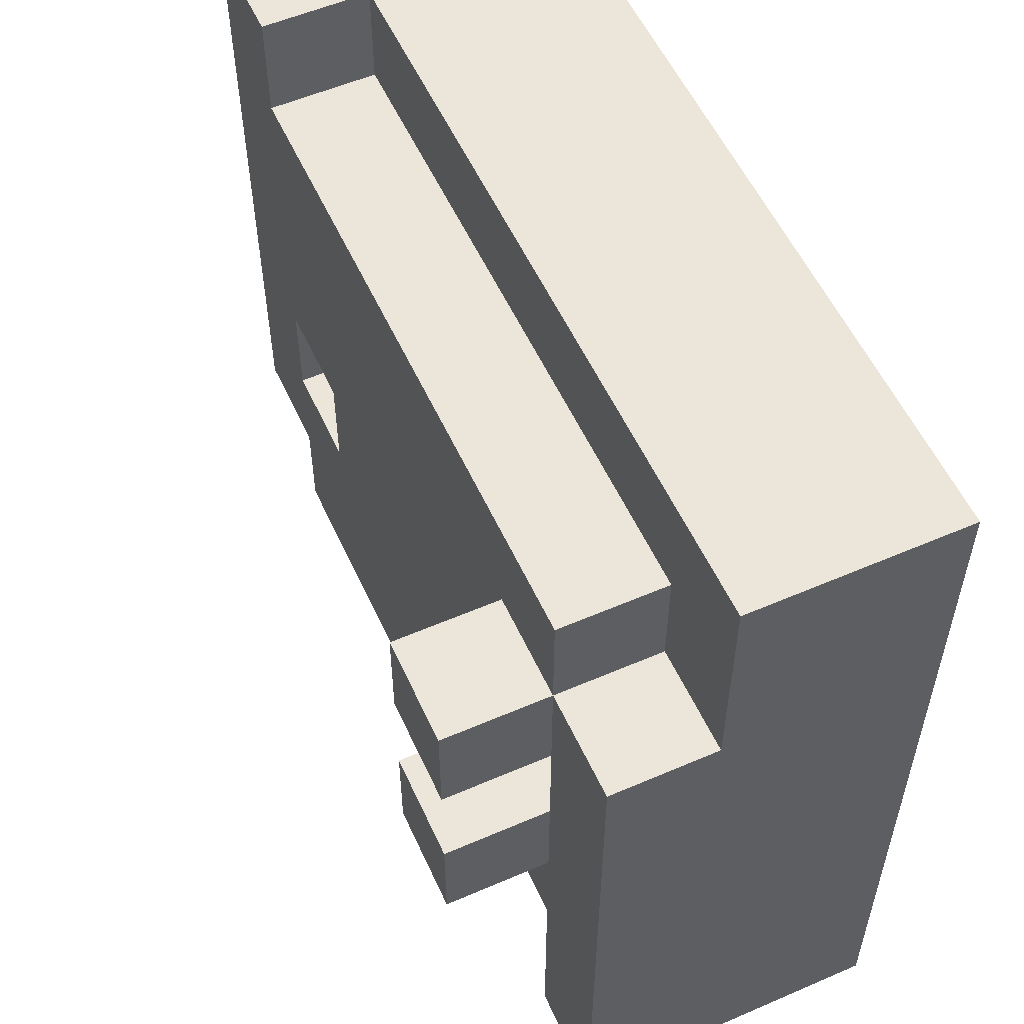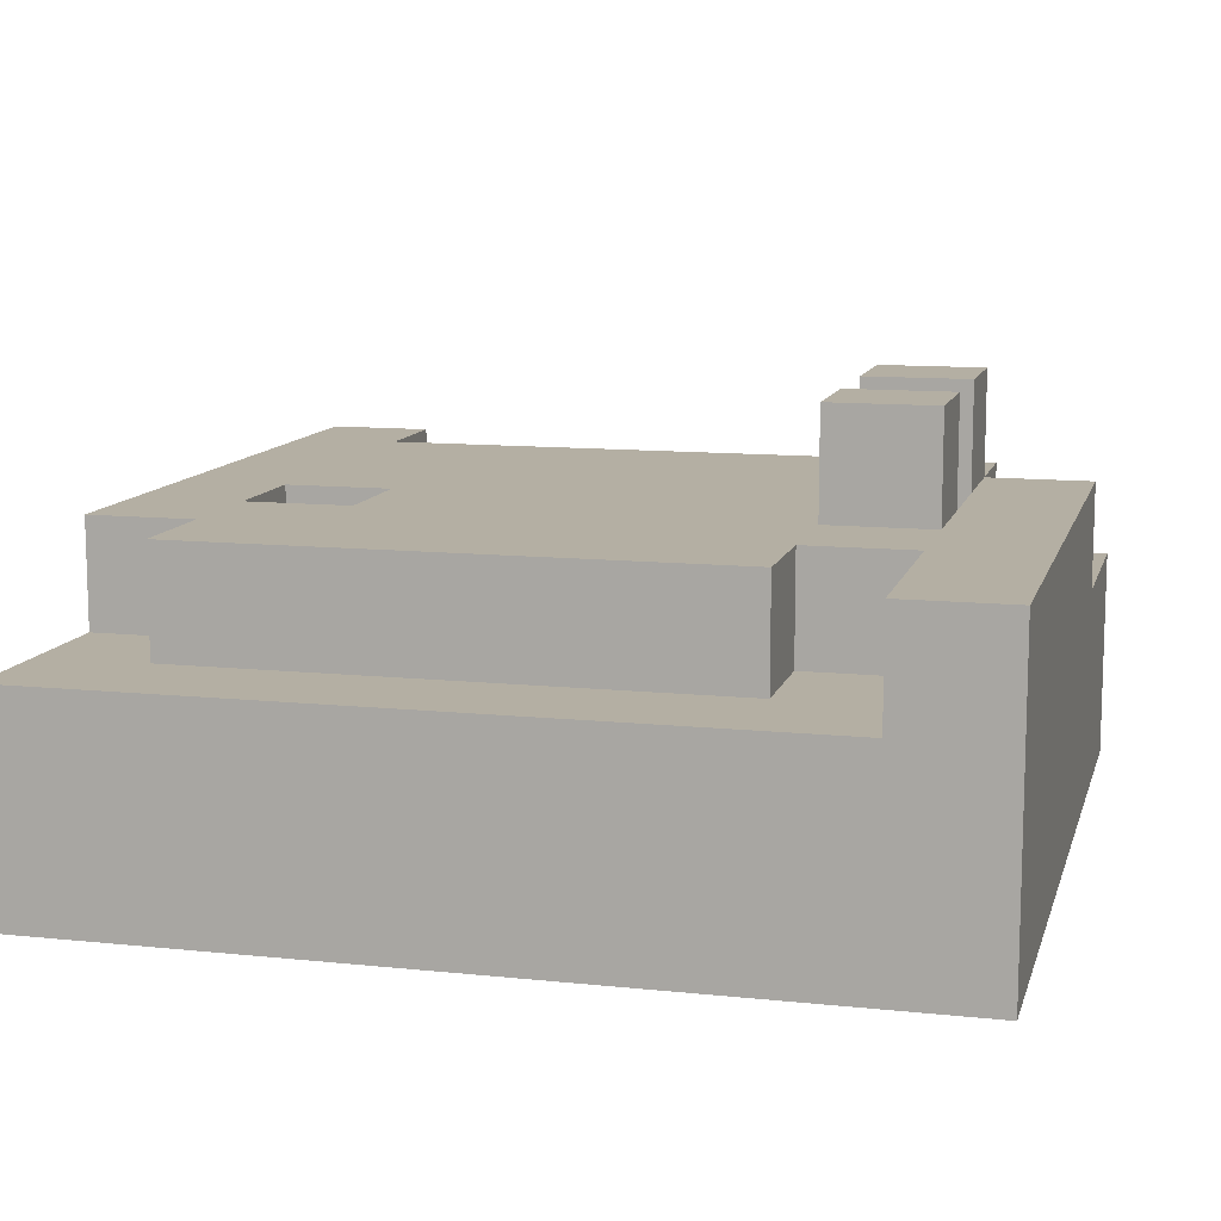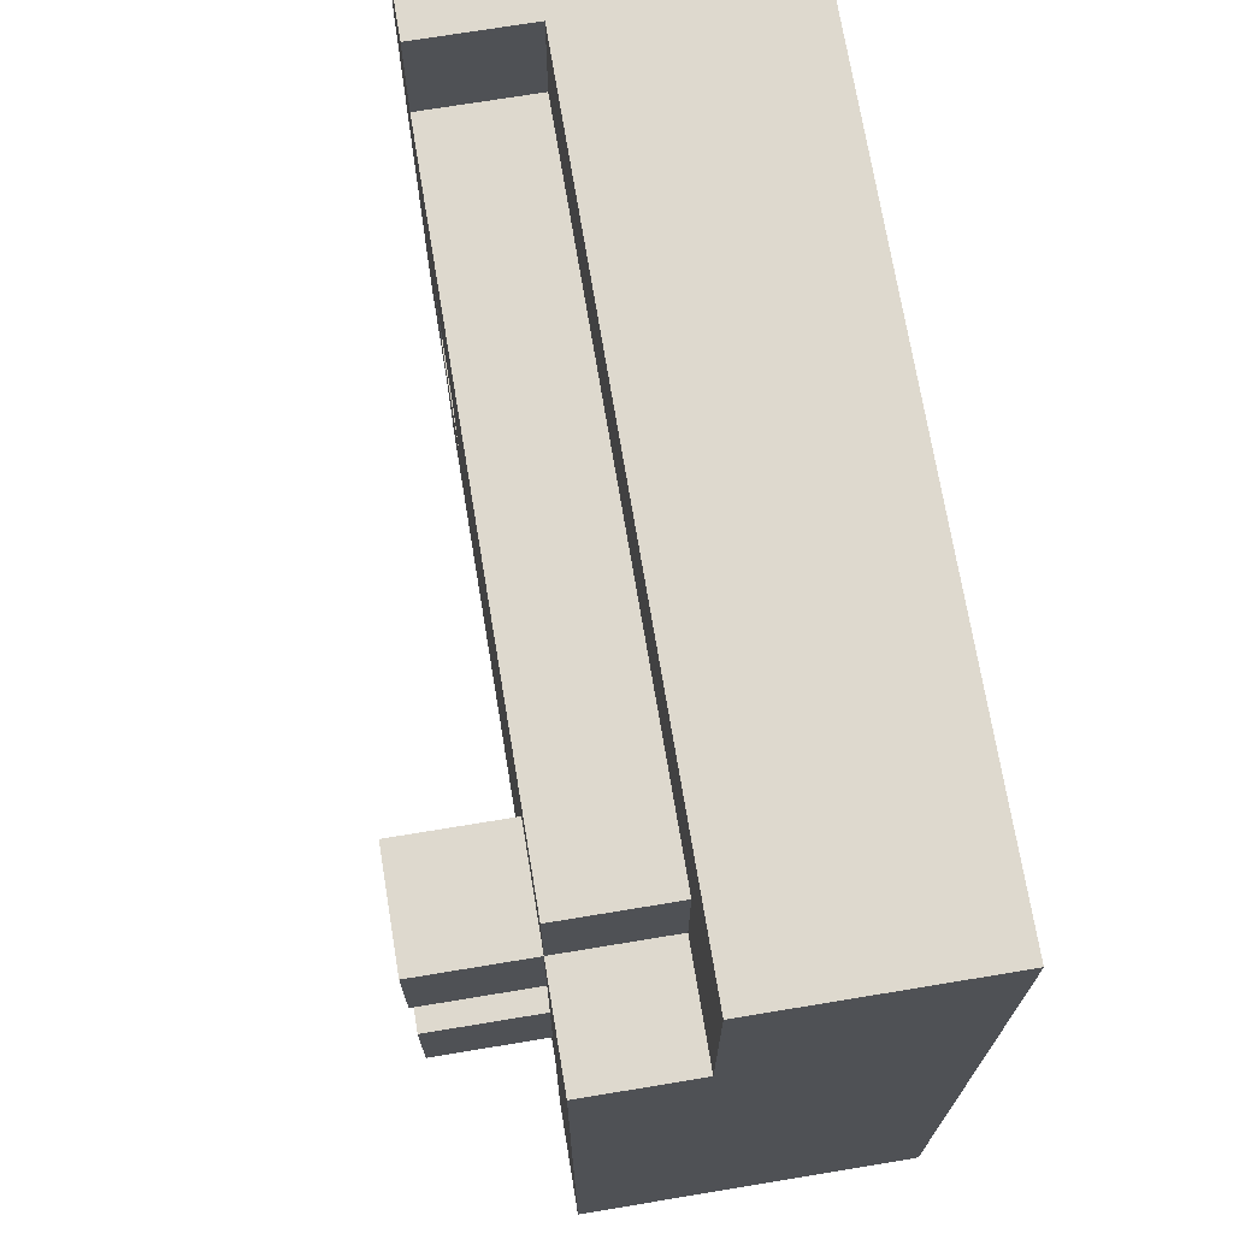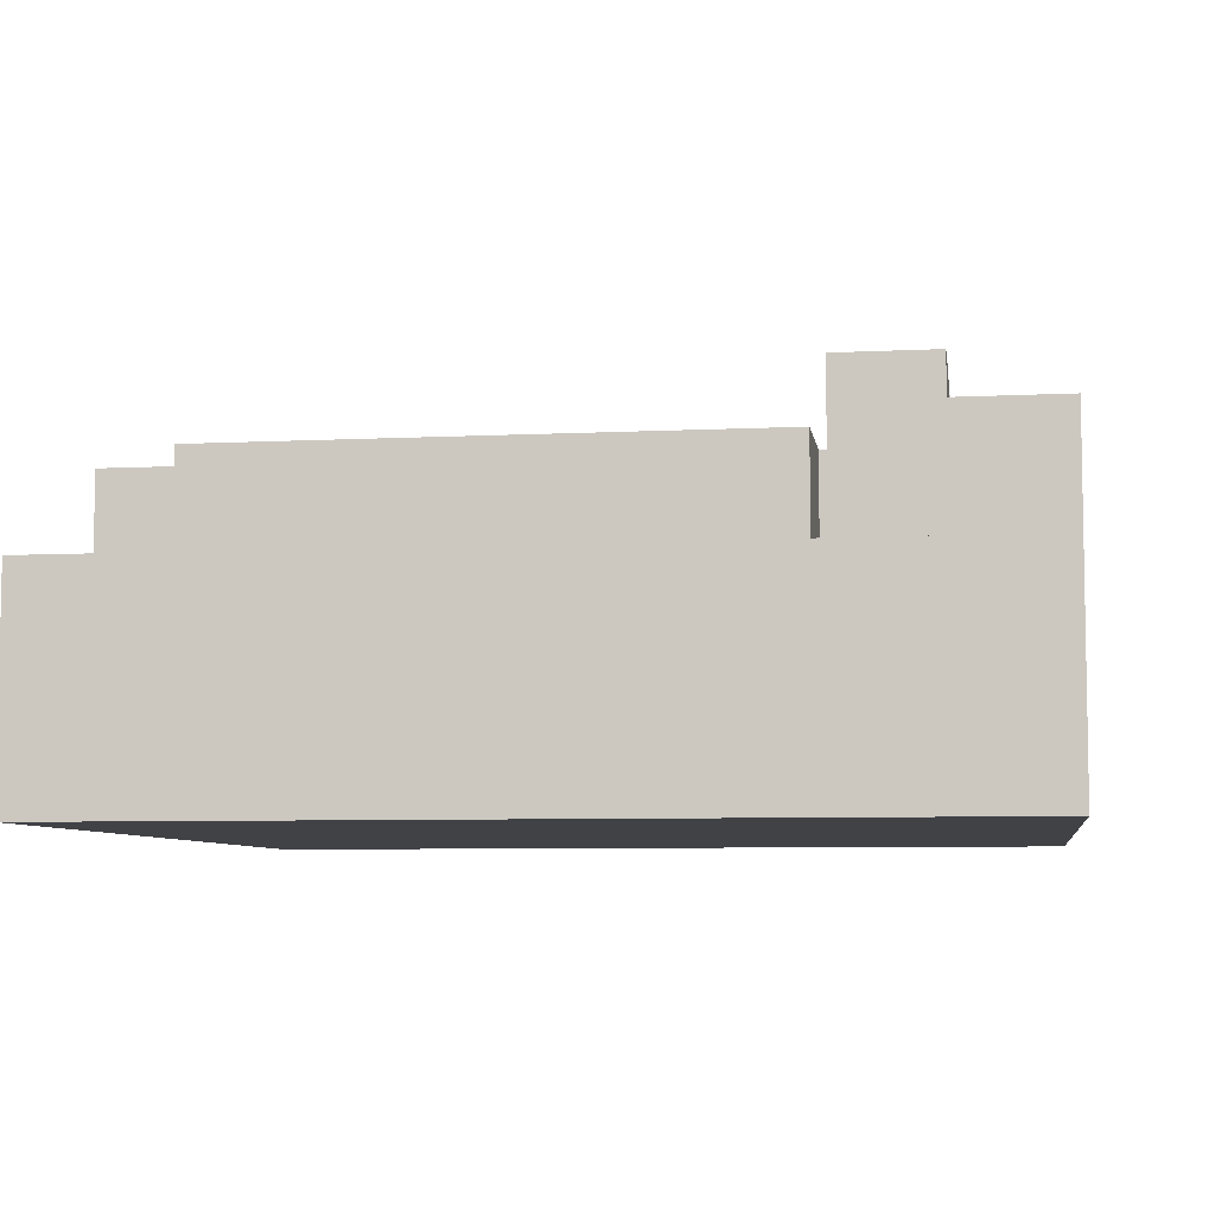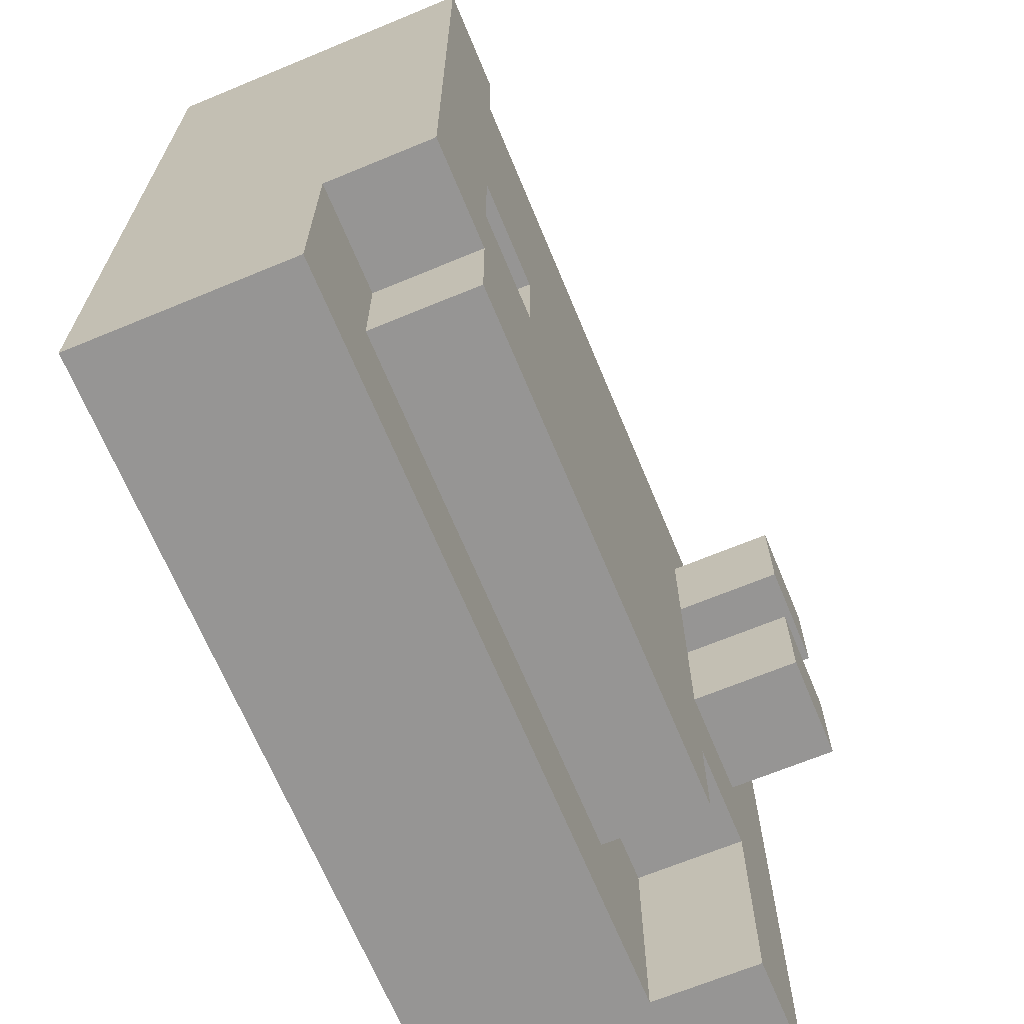
<metadata>
{"format":"obj","ext":"obj","renderer":"f3d","projection":"perspective","resolution":1024,"background":"white","views":[{"elev":55.7,"azim":-114.4,"up":"+Z"},{"elev":11.2,"azim":-165.6,"up":"+Y"},{"elev":71.4,"azim":-99.4,"up":"+Z"},{"elev":-6.7,"azim":-171.5,"up":"+Y"},{"elev":-67.6,"azim":112.5,"up":"+Z"}]}
</metadata>
<code>
o
v 0 2 0
v 0 2 -0.8
v 0 2.1 0
v 0 2.1 -0.1
v 0 2.1 -0.3
v 0 2.1 -0.5
v 0 2.1 -0.7
v 0 2.1 -0.8
v 0 2.2 0
v 0 2.2 -0.1
v 0 2.2 -0.2
v 0 2.2 -0.3
v 0 2.2 -0.5
v 0 2.2 -0.7
v 0 2.2 -0.8
v 0 2.3 -0.2
v 0 2.3 -0.8
v 0.1 2.2 -0.1
v 0.1 2.2 -0.2
v 0.1 2.3 -0.1
v 0.1 2.3 -0.2
v 0.1 2.3 -0.3
v 0.1 2.3 -0.4
v 0.1 2.3 -0.5
v 0.1 2.4 -0.2
v 0.1 2.4 -0.3
v 0.1 2.4 -0.4
v 0.1 2.4 -0.5
v 0.2 2.2 -0.3
v 0.2 2.2 -0.4
v 0.2 2.2 -0.6
v 0.2 2.2 -0.7
v 0.2 2.3 -0.3
v 0.2 2.3 -0.4
v 0.2 2.3 -0.6
v 0.2 2.3 -0.7
v 0.4 2.1 -0.1
v 0.4 2.1 -0.2
v 0.4 2.1 -0.6
v 0.4 2.1 -0.7
v 0.4 2.2 -0.1
v 0.4 2.2 -0.2
v 0.4 2.2 -0.6
v 0.4 2.2 -0.7
v 0.5 2.1 -0.4
v 0.5 2.1 -0.6
v 0.5 2.2 -0.4
v 0.5 2.2 -0.6
v 0.6 2.1 -0.2
v 0.6 2.1 -0.3
v 0.6 2.1 -0.4
v 0.6 2.2 -0.2
v 0.6 2.2 -0.4
v 0.7 2.2 0
v 0.7 2.2 -0.1
v 0.7 2.2 -0.4
v 0.7 2.2 -0.5
v 0.7 2.3 0
v 0.7 2.3 -0.1
v 0.7 2.3 -0.4
v 0.7 2.3 -0.5
v 0.1 2.2 -0.3
v 0.1 2.2 -0.4
v 0.1 2.2 -0.6
v 0.1 2.2 -0.7
v 0.1 2.2 -0.8
v 0.1 2.3 -0.3
v 0.1 2.3 -0.4
v 0.1 2.3 -0.6
v 0.1 2.3 -0.8
v 0.2 2.3 -0.2
v 0.2 2.3 -0.3
v 0.2 2.3 -0.4
v 0.2 2.3 -0.5
v 0.2 2.4 -0.2
v 0.2 2.4 -0.3
v 0.2 2.4 -0.4
v 0.2 2.4 -0.5
v 0.3 2.1 -0.1
v 0.3 2.1 -0.2
v 0.3 2.1 -0.3
v 0.3 2.1 -0.4
v 0.3 2.1 -0.5
v 0.3 2.1 -0.6
v 0.3 2.1 -0.7
v 0.3 2.2 -0.1
v 0.3 2.2 -0.2
v 0.3 2.2 -0.3
v 0.3 2.2 -0.5
v 0.3 2.2 -0.6
v 0.3 2.2 -0.7
v 0.4 2.1 -0.2
v 0.4 2.1 -0.3
v 0.4 2.1 -0.5
v 0.4 2.1 -0.6
v 0.4 2.2 -0.2
v 0.4 2.2 -0.3
v 0.4 2.2 -0.5
v 0.4 2.2 -0.6
v 0.6 2.2 -0.4
v 0.6 2.2 -0.5
v 0.6 2.3 -0.4
v 0.6 2.3 -0.5
v 0.7 2.2 -0.6
v 0.7 2.2 -0.7
v 0.7 2.3 -0.6
v 0.7 2.3 -0.7
v 0.8 2 0
v 0.8 2 -0.8
v 0.8 2.1 0
v 0.8 2.1 -0.1
v 0.8 2.1 -0.3
v 0.8 2.1 -0.5
v 0.8 2.1 -0.7
v 0.8 2.1 -0.8
v 0.8 2.2 0
v 0.8 2.2 -0.1
v 0.8 2.2 -0.3
v 0.8 2.2 -0.5
v 0.8 2.2 -0.6
v 0.8 2.2 -0.7
v 0.8 2.2 -0.8
v 0.8 2.3 0
v 0.8 2.3 -0.6
v 0 2 0
v 0 2.1 0
v 0 2.2 0
v 0.1 2.1 0
v 0.1 2.2 0
v 0.3 2.1 0
v 0.3 2.2 0
v 0.5 2.1 0
v 0.5 2.2 0
v 0.7 2.1 0
v 0.7 2.2 0
v 0.7 2.3 0
v 0.8 2 0
v 0.8 2.1 0
v 0.8 2.2 0
v 0.8 2.3 0
v 0.1 2.2 -0.1
v 0.1 2.3 -0.1
v 0.3 2.2 -0.1
v 0.5 2.2 -0.1
v 0.7 2.2 -0.1
v 0.7 2.3 -0.1
v 0 2.2 -0.2
v 0 2.3 -0.2
v 0.1 2.2 -0.2
v 0.1 2.3 -0.2
v 0.1 2.4 -0.2
v 0.2 2.3 -0.2
v 0.2 2.4 -0.2
v 0.3 2.1 -0.2
v 0.3 2.2 -0.2
v 0.4 2.1 -0.2
v 0.4 2.2 -0.2
v 0.1 2.2 -0.4
v 0.1 2.3 -0.4
v 0.1 2.4 -0.4
v 0.2 2.2 -0.4
v 0.2 2.3 -0.4
v 0.2 2.4 -0.4
v 0.5 2.1 -0.4
v 0.5 2.2 -0.4
v 0.6 2.1 -0.4
v 0.6 2.2 -0.4
v 0.3 2.1 -0.5
v 0.3 2.2 -0.5
v 0.4 2.1 -0.5
v 0.4 2.2 -0.5
v 0.6 2.2 -0.5
v 0.6 2.3 -0.5
v 0.7 2.2 -0.5
v 0.7 2.3 -0.5
v 0.4 2.1 -0.6
v 0.4 2.2 -0.6
v 0.5 2.1 -0.6
v 0.5 2.2 -0.6
v 0.3 2.1 -0.7
v 0.3 2.2 -0.7
v 0.4 2.1 -0.7
v 0.4 2.2 -0.7
v 0.3 2.1 -0.1
v 0.3 2.2 -0.1
v 0.4 2.1 -0.1
v 0.4 2.2 -0.1
v 0.4 2.1 -0.2
v 0.4 2.2 -0.2
v 0.5 2.1 -0.2
v 0.6 2.1 -0.2
v 0.6 2.2 -0.2
v 0.1 2.2 -0.3
v 0.1 2.3 -0.3
v 0.1 2.4 -0.3
v 0.2 2.2 -0.3
v 0.2 2.3 -0.3
v 0.2 2.4 -0.3
v 0.3 2.1 -0.3
v 0.3 2.2 -0.3
v 0.4 2.1 -0.3
v 0.4 2.2 -0.3
v 0.6 2.2 -0.4
v 0.6 2.3 -0.4
v 0.7 2.2 -0.4
v 0.7 2.3 -0.4
v 0.1 2.3 -0.5
v 0.1 2.4 -0.5
v 0.2 2.3 -0.5
v 0.2 2.4 -0.5
v 0.1 2.2 -0.6
v 0.1 2.3 -0.6
v 0.2 2.2 -0.6
v 0.2 2.3 -0.6
v 0.3 2.1 -0.6
v 0.3 2.2 -0.6
v 0.4 2.1 -0.6
v 0.4 2.2 -0.6
v 0.7 2.2 -0.6
v 0.7 2.3 -0.6
v 0.8 2.2 -0.6
v 0.8 2.3 -0.6
v 0.2 2.2 -0.7
v 0.2 2.3 -0.7
v 0.3 2.2 -0.7
v 0.5 2.2 -0.7
v 0.7 2.2 -0.7
v 0.7 2.3 -0.7
v 0 2 -0.8
v 0 2.1 -0.8
v 0 2.2 -0.8
v 0 2.3 -0.8
v 0.1 2.1 -0.8
v 0.1 2.2 -0.8
v 0.1 2.3 -0.8
v 0.3 2.1 -0.8
v 0.3 2.2 -0.8
v 0.5 2.1 -0.8
v 0.5 2.2 -0.8
v 0.7 2.1 -0.8
v 0.7 2.2 -0.8
v 0.8 2 -0.8
v 0.8 2.1 -0.8
v 0.8 2.2 -0.8
v 0 2 0
v 0.8 2 0
v 0.3 2 -0.1
v 0.4 2 -0.1
v 0.3 2 -0.2
v 0.4 2 -0.2
v 0.5 2 -0.2
v 0.6 2 -0.2
v 0.3 2 -0.3
v 0.4 2 -0.3
v 0.5 2 -0.3
v 0.6 2 -0.3
v 0.3 2 -0.4
v 0.4 2 -0.4
v 0.5 2 -0.4
v 0.6 2 -0.4
v 0.3 2 -0.5
v 0.4 2 -0.5
v 0.3 2 -0.6
v 0.4 2 -0.6
v 0.5 2 -0.6
v 0.3 2 -0.7
v 0.4 2 -0.7
v 0 2 -0.8
v 0.8 2 -0.8
v 0.3 2.2 -0.1
v 0.4 2.2 -0.1
v 0.3 2.2 -0.2
v 0.4 2.2 -0.2
v 0.6 2.2 -0.2
v 0.3 2.2 -0.3
v 0.4 2.2 -0.3
v 0.5 2.2 -0.4
v 0.6 2.2 -0.4
v 0.3 2.2 -0.5
v 0.4 2.2 -0.5
v 0.3 2.2 -0.6
v 0.4 2.2 -0.6
v 0.5 2.2 -0.6
v 0.3 2.2 -0.7
v 0.4 2.2 -0.7
v 0.3 2.1 -0.1
v 0.4 2.1 -0.1
v 0.3 2.1 -0.2
v 0.4 2.1 -0.2
v 0.5 2.1 -0.2
v 0.6 2.1 -0.2
v 0.3 2.1 -0.3
v 0.4 2.1 -0.3
v 0.5 2.1 -0.3
v 0.6 2.1 -0.3
v 0.3 2.1 -0.4
v 0.4 2.1 -0.4
v 0.5 2.1 -0.4
v 0.6 2.1 -0.4
v 0.3 2.1 -0.5
v 0.4 2.1 -0.5
v 0.3 2.1 -0.6
v 0.4 2.1 -0.6
v 0.5 2.1 -0.6
v 0.3 2.1 -0.7
v 0.4 2.1 -0.7
v 0 2.2 0
v 0.1 2.2 0
v 0.3 2.2 0
v 0.5 2.2 0
v 0.7 2.2 0
v 0 2.2 -0.1
v 0.1 2.2 -0.1
v 0.3 2.2 -0.1
v 0.5 2.2 -0.1
v 0.7 2.2 -0.1
v 0 2.2 -0.2
v 0.1 2.2 -0.2
v 0.1 2.2 -0.3
v 0.2 2.2 -0.3
v 0.1 2.2 -0.4
v 0.2 2.2 -0.4
v 0.6 2.2 -0.4
v 0.7 2.2 -0.4
v 0.6 2.2 -0.5
v 0.7 2.2 -0.5
v 0.1 2.2 -0.6
v 0.2 2.2 -0.6
v 0.7 2.2 -0.6
v 0.8 2.2 -0.6
v 0.1 2.2 -0.7
v 0.2 2.2 -0.7
v 0.3 2.2 -0.7
v 0.5 2.2 -0.7
v 0.7 2.2 -0.7
v 0.8 2.2 -0.7
v 0.1 2.2 -0.8
v 0.3 2.2 -0.8
v 0.5 2.2 -0.8
v 0.7 2.2 -0.8
v 0.8 2.2 -0.8
v 0.7 2.3 0
v 0.8 2.3 0
v 0.1 2.3 -0.1
v 0.7 2.3 -0.1
v 0 2.3 -0.2
v 0.1 2.3 -0.2
v 0.2 2.3 -0.2
v 0.1 2.3 -0.3
v 0.2 2.3 -0.3
v 0.1 2.3 -0.4
v 0.2 2.3 -0.4
v 0.6 2.3 -0.4
v 0.7 2.3 -0.4
v 0.1 2.3 -0.5
v 0.2 2.3 -0.5
v 0.6 2.3 -0.5
v 0.7 2.3 -0.5
v 0.1 2.3 -0.6
v 0.2 2.3 -0.6
v 0.7 2.3 -0.6
v 0.8 2.3 -0.6
v 0.2 2.3 -0.7
v 0.7 2.3 -0.7
v 0 2.3 -0.8
v 0.1 2.3 -0.8
v 0.1 2.4 -0.2
v 0.2 2.4 -0.2
v 0.1 2.4 -0.3
v 0.2 2.4 -0.3
v 0.1 2.4 -0.4
v 0.2 2.4 -0.4
v 0.1 2.4 -0.5
v 0.2 2.4 -0.5
f 3 2 1
f 4 2 3
f 5 2 4
f 6 2 5
f 7 2 6
f 8 2 7
f 9 4 3
f 10 5 4
f 10 4 9
f 11 5 10
f 12 6 5
f 12 5 11
f 13 7 6
f 13 6 12
f 14 8 7
f 14 7 13
f 15 8 14
f 16 12 11
f 16 15 14
f 16 14 13
f 16 13 12
f 17 15 16
f 20 19 18
f 21 19 20
f 25 22 21
f 26 22 25
f 27 24 23
f 28 24 27
f 33 30 29
f 34 30 33
f 35 32 31
f 36 32 35
f 41 38 37
f 42 38 41
f 43 40 39
f 44 40 43
f 47 46 45
f 48 46 47
f 52 50 49
f 52 51 50
f 53 51 52
f 58 55 54
f 59 55 58
f 60 57 56
f 61 57 60
f 62 63 67
f 67 63 68
f 65 66 69
f 64 65 69
f 69 66 70
f 71 72 75
f 75 72 76
f 73 74 77
f 77 74 78
f 79 80 86
f 86 80 87
f 81 82 88
f 82 83 88
f 88 83 89
f 84 85 90
f 90 85 91
f 92 93 96
f 96 93 97
f 94 95 98
f 98 95 99
f 100 101 102
f 102 101 103
f 104 105 106
f 106 105 107
f 108 109 110
f 110 109 111
f 111 109 112
f 112 109 113
f 113 109 114
f 114 109 115
f 110 111 116
f 111 112 117
f 116 111 117
f 112 113 118
f 117 112 118
f 113 114 119
f 118 113 119
f 119 114 120
f 114 115 121
f 120 114 121
f 121 115 122
f 116 117 123
f 117 118 123
f 118 119 123
f 119 120 123
f 123 120 124
f 128 126 125
f 128 127 126
f 129 127 128
f 130 128 125
f 130 129 128
f 131 129 130
f 132 130 125
f 132 131 130
f 133 131 132
f 134 132 125
f 134 133 132
f 135 133 134
f 137 134 125
f 138 135 134
f 138 134 137
f 139 136 135
f 139 135 138
f 140 136 139
f 143 142 141
f 144 142 143
f 145 142 144
f 146 142 145
f 149 148 147
f 150 148 149
f 152 151 150
f 153 151 152
f 156 155 154
f 157 155 156
f 161 159 158
f 161 160 159
f 162 160 161
f 163 160 162
f 166 165 164
f 167 165 166
f 170 169 168
f 171 169 170
f 174 173 172
f 175 173 174
f 178 177 176
f 179 177 178
f 182 181 180
f 183 181 182
f 184 185 186
f 186 185 187
f 188 189 190
f 190 189 191
f 191 189 192
f 193 194 196
f 194 195 196
f 196 195 197
f 197 195 198
f 199 200 201
f 201 200 202
f 203 204 205
f 205 204 206
f 207 208 209
f 209 208 210
f 211 212 213
f 213 212 214
f 215 216 217
f 217 216 218
f 219 220 221
f 221 220 222
f 223 224 225
f 225 224 226
f 226 224 227
f 227 224 228
f 229 230 233
f 230 231 233
f 231 232 234
f 233 231 234
f 234 232 235
f 229 233 236
f 233 234 236
f 236 234 237
f 229 236 238
f 236 237 238
f 238 237 239
f 229 238 240
f 238 239 240
f 240 239 241
f 229 240 242
f 240 241 243
f 242 240 243
f 243 241 244
f 247 246 245
f 248 246 247
f 249 247 245
f 249 248 247
f 250 246 248
f 250 248 249
f 251 246 250
f 252 246 251
f 253 249 245
f 253 250 249
f 254 251 250
f 254 250 253
f 255 252 251
f 255 251 254
f 256 246 252
f 256 252 255
f 257 255 254
f 257 254 253
f 257 253 245
f 258 255 257
f 259 256 255
f 259 255 258
f 260 246 256
f 260 256 259
f 261 258 257
f 261 257 245
f 262 259 258
f 262 258 261
f 263 261 245
f 263 262 261
f 264 259 262
f 264 262 263
f 265 260 259
f 265 259 264
f 266 263 245
f 266 264 263
f 267 265 264
f 267 264 266
f 268 266 245
f 268 267 266
f 269 260 265
f 269 267 268
f 269 246 260
f 269 265 267
f 272 271 270
f 273 271 272
f 276 274 273
f 277 274 276
f 277 276 275
f 278 274 277
f 279 277 275
f 280 277 279
f 282 277 280
f 283 277 282
f 284 282 281
f 285 282 284
f 286 287 288
f 288 287 289
f 289 290 293
f 290 291 294
f 293 290 294
f 294 291 295
f 292 293 296
f 293 294 296
f 296 294 297
f 294 295 298
f 297 294 298
f 298 295 299
f 296 297 300
f 297 298 301
f 300 297 301
f 301 298 303
f 303 298 304
f 302 303 305
f 305 303 306
f 307 308 312
f 308 309 313
f 312 308 313
f 309 310 314
f 313 309 314
f 310 311 315
f 314 310 315
f 315 311 316
f 312 313 317
f 317 313 318
f 319 320 321
f 321 320 322
f 323 324 325
f 325 324 326
f 327 328 331
f 331 328 332
f 329 330 335
f 335 330 336
f 331 332 337
f 332 333 337
f 333 334 338
f 337 333 338
f 334 335 339
f 338 334 339
f 335 336 340
f 339 335 340
f 340 336 341
f 342 343 345
f 344 345 347
f 347 345 348
f 346 347 349
f 348 345 350
f 346 349 351
f 350 345 352
f 352 345 353
f 345 343 354
f 353 345 354
f 346 351 355
f 352 353 356
f 356 353 357
f 354 343 358
f 346 355 359
f 357 358 359
f 356 357 359
f 355 356 359
f 359 358 360
f 358 343 361
f 360 358 361
f 361 343 362
f 360 361 363
f 363 361 364
f 346 359 365
f 365 359 366
f 367 368 369
f 369 368 370
f 371 372 373
f 373 372 374

</code>
